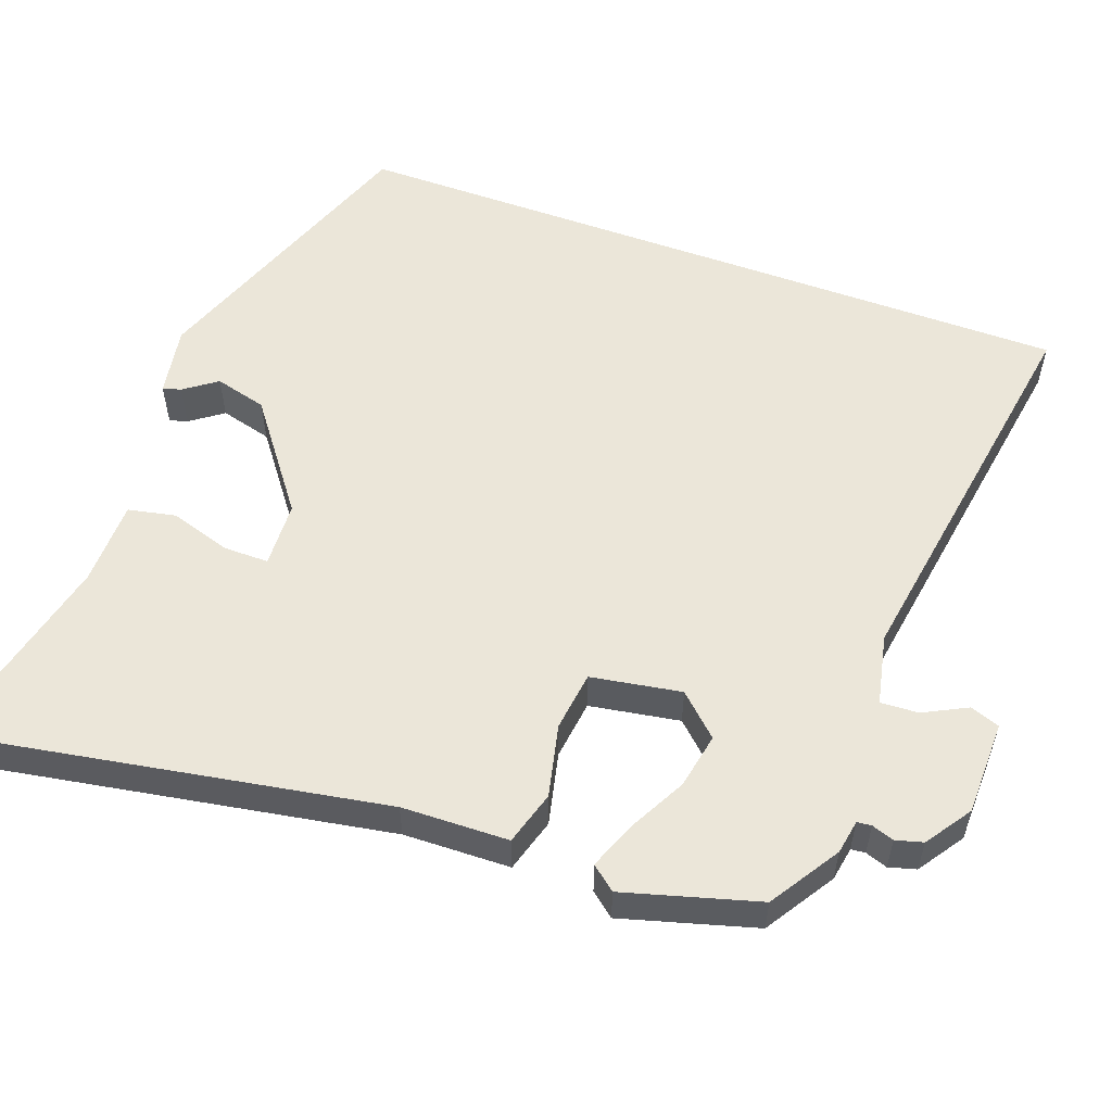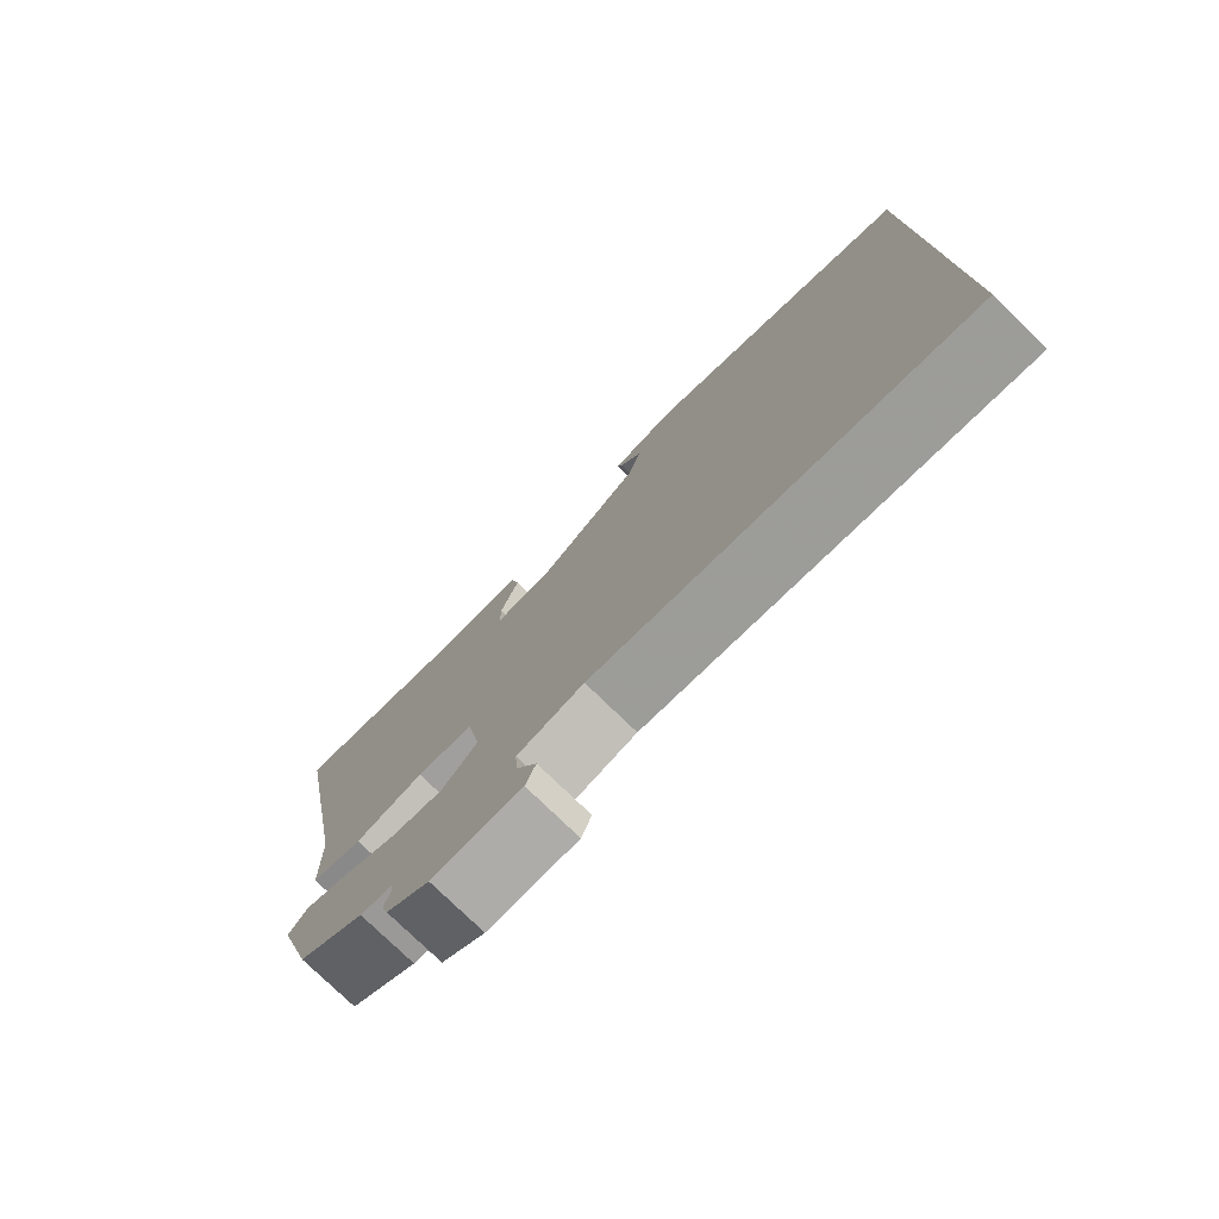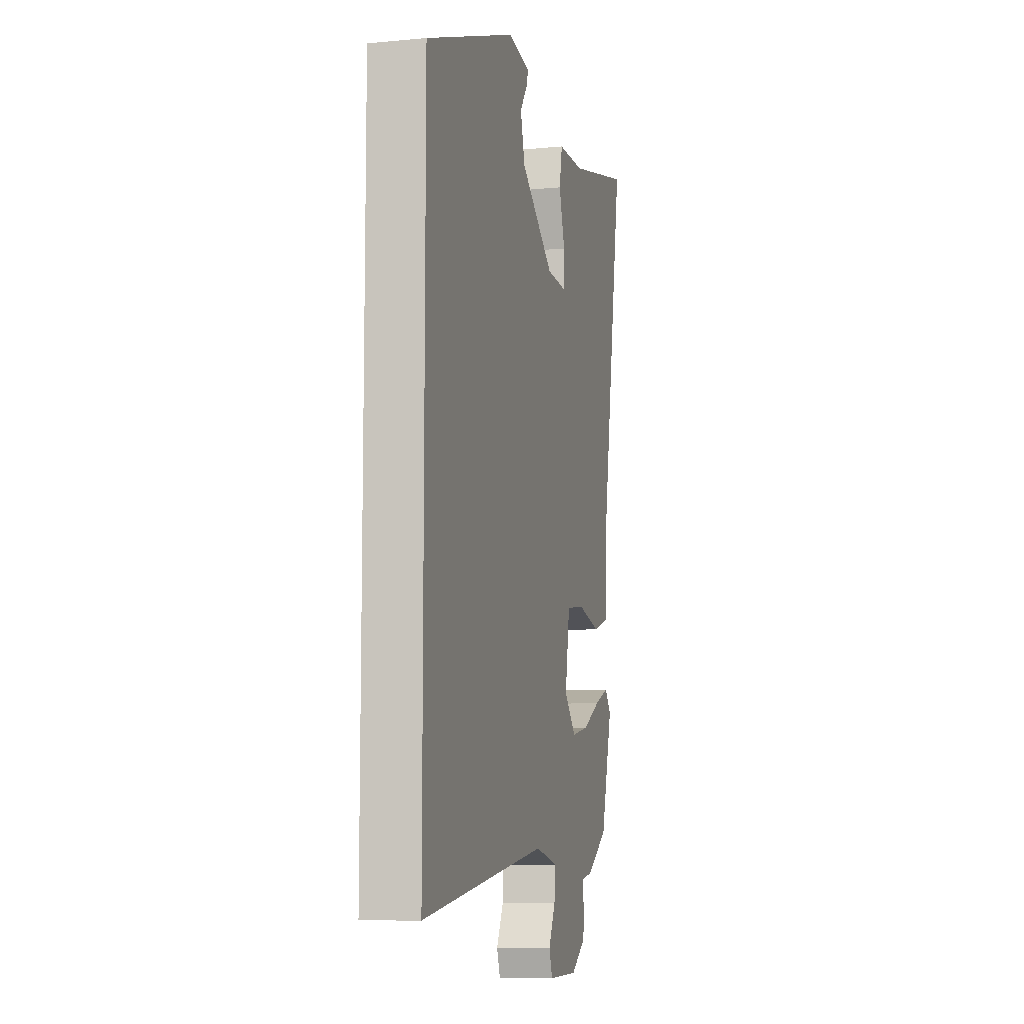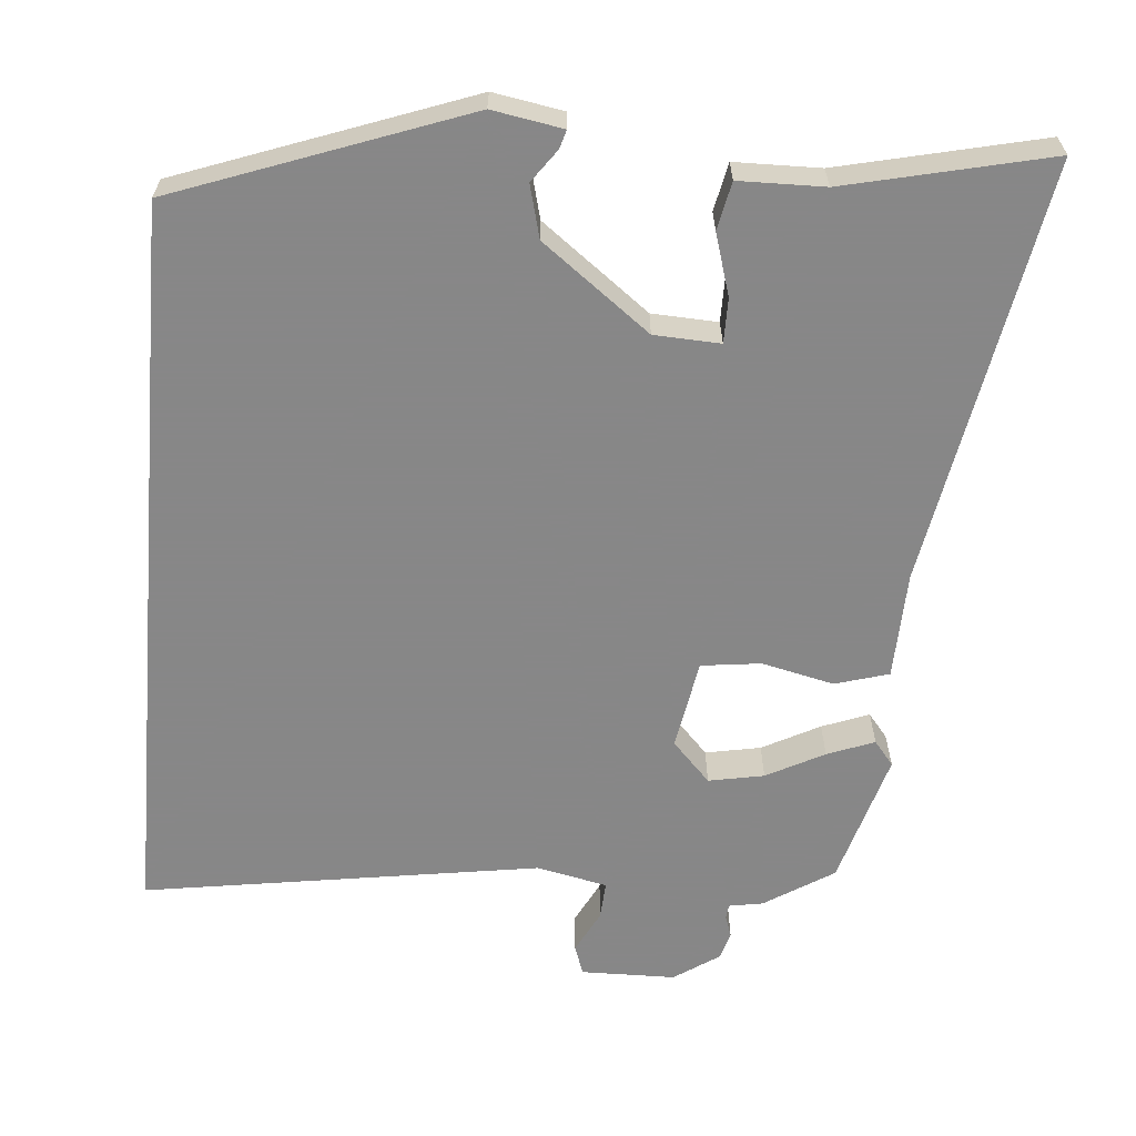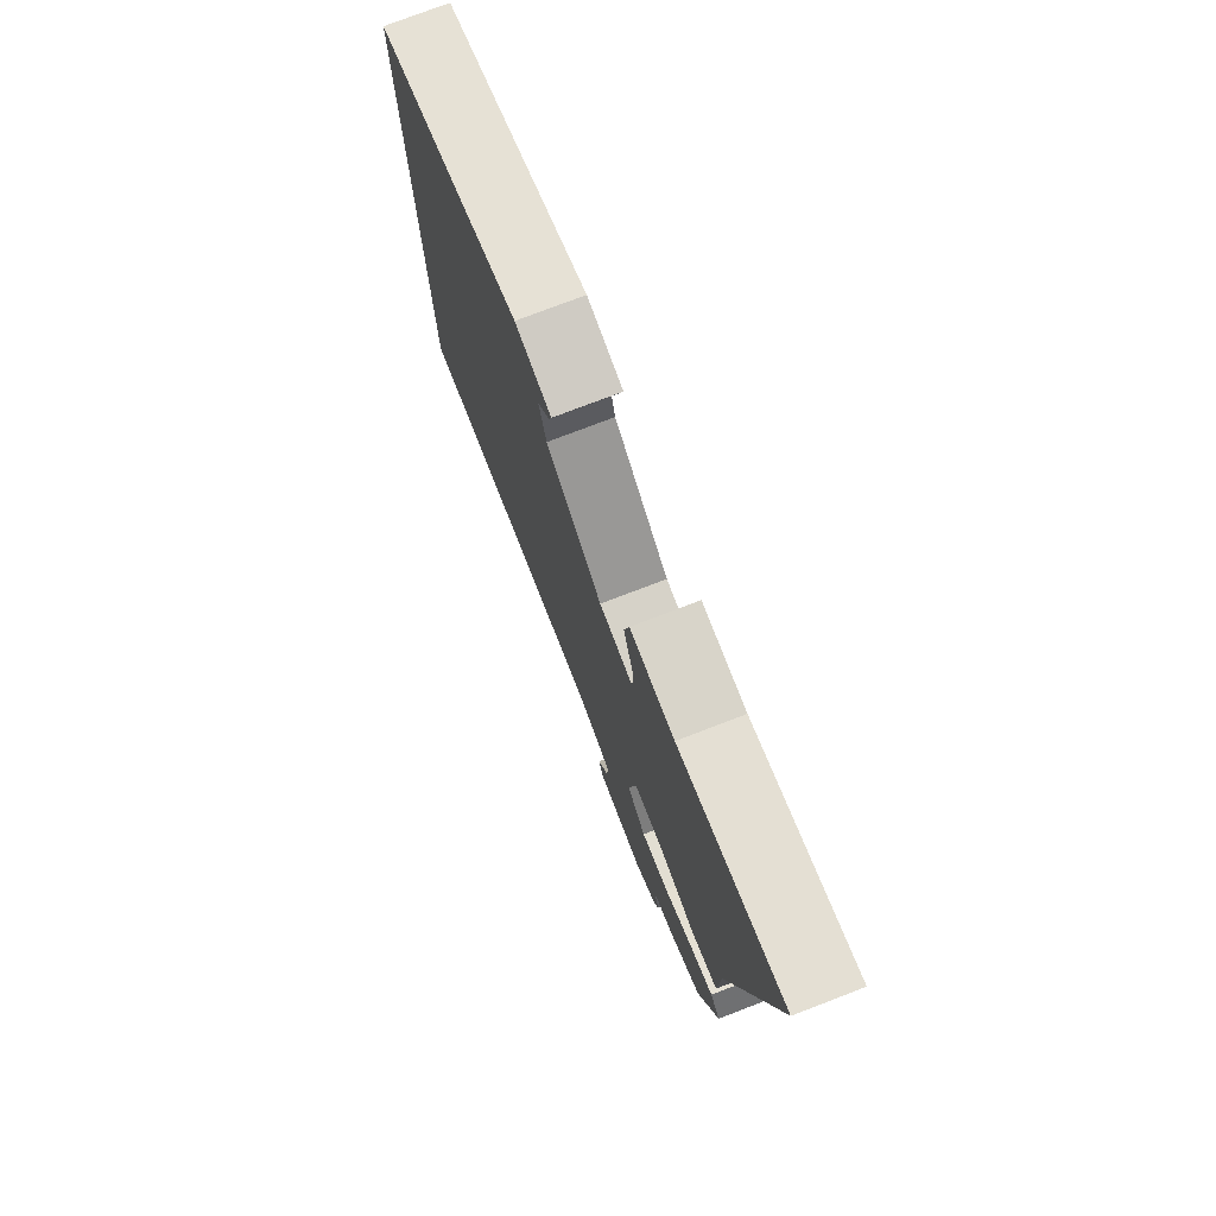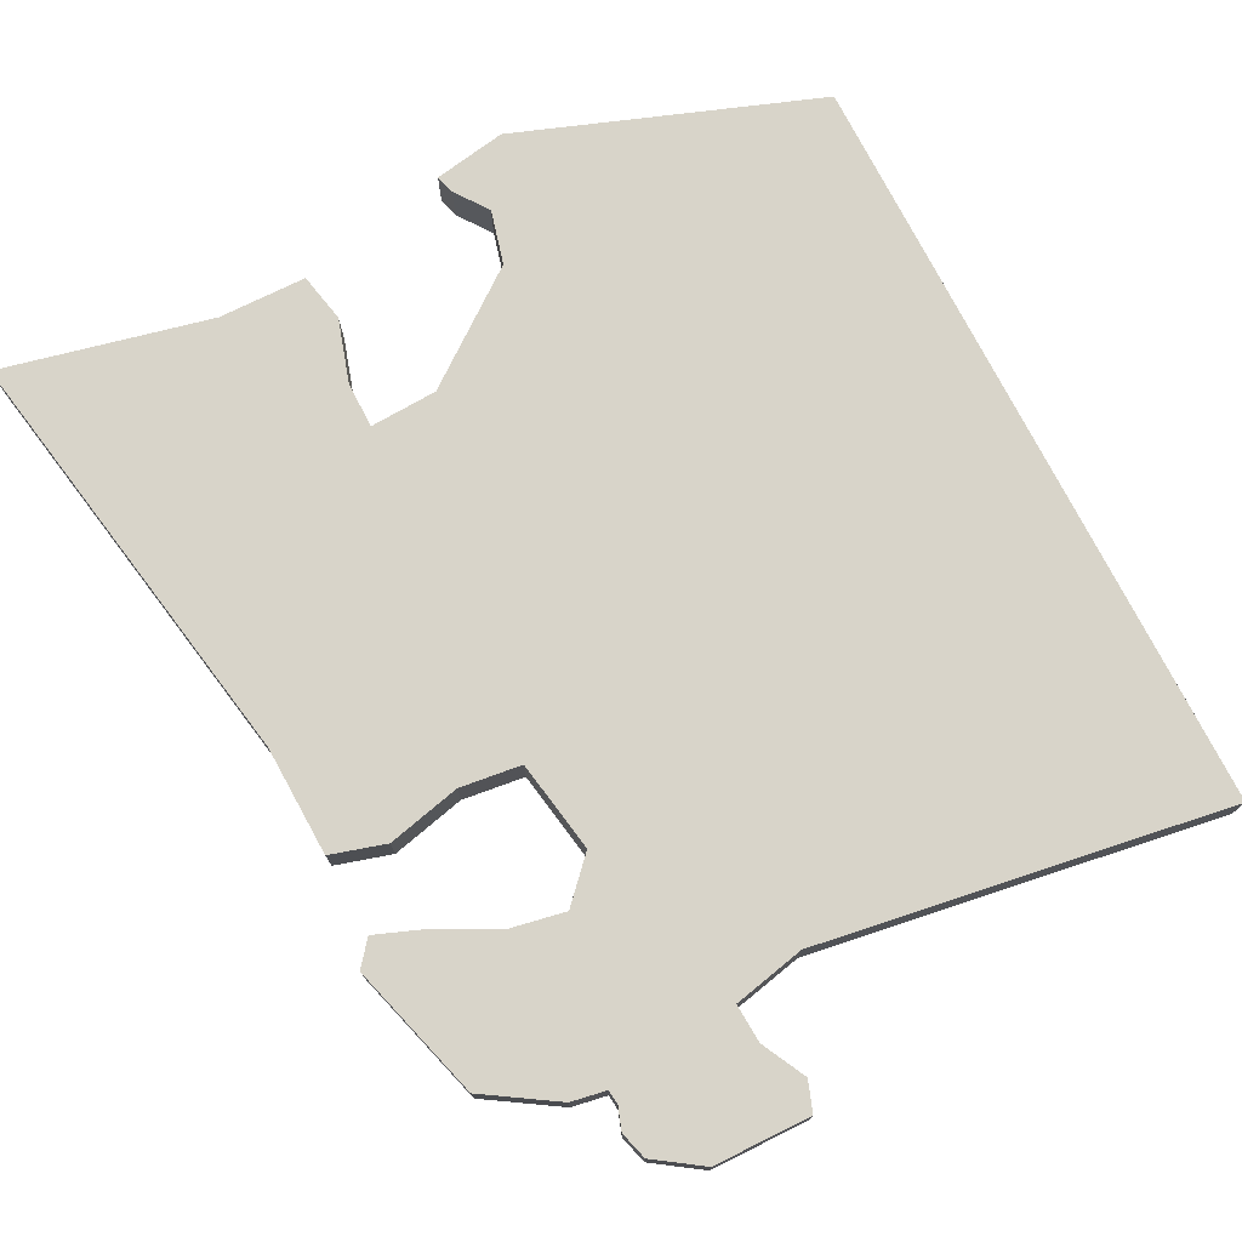
<metadata>
{"format":"obj","ext":"obj","renderer":"f3d","projection":"perspective","resolution":1024,"background":"white","views":[{"elev":55.6,"azim":110.1,"up":"+Y"},{"elev":-77.5,"azim":-134.1,"up":"+Z"},{"elev":-8.8,"azim":-75.7,"up":"+Z"},{"elev":-62.6,"azim":-5.0,"up":"+Y"},{"elev":76.4,"azim":69.0,"up":"+Z"},{"elev":75.2,"azim":152.8,"up":"+Y"}]}
</metadata>
<code>
v -0.5 0.07 0.381
v -0.119 0.07 0.521
v -0.026 0.07 0.505
v -0.033 0.07 0.481
v -0.064 0.07 0.438
v -0.046 0.07 0.369
v 0.096 0.07 0.262
v 0.183 0.07 0.258
v 0.183 0.07 0.317
v 0.158 0.07 0.398
v 0.171 0.07 0.461
v 0.284 0.07 0.463
v 0.552 0.07 0.525
v 0.454 0.07 -0.035
v 0.45 0.07 -0.176
v 0.379 0.07 -0.197
v 0.284 0.07 -0.175
v 0.205 0.07 -0.185
v 0.185 0.07 -0.304
v 0.235 0.07 -0.357
v 0.308 0.07 -0.343
v 0.384 0.07 -0.303
v 0.446 0.07 -0.279
v 0.472 0.07 -0.311
v 0.422 0.07 -0.487
v 0.331 0.07 -0.545
v 0.286 0.07 -0.553
v 0.284 0.07 -0.572
v 0.294 0.07 -0.601
v 0.284 0.07 -0.637
v 0.224 0.07 -0.678
v 0.099 0.07 -0.68
v 0.085 0.07 -0.641
v 0.114 0.07 -0.584
v 0.117 0.07 -0.534
v 0.024 0.07 -0.514
v -0.5 0.07 -0.596
v -0.5 0 0.381
v -0.119 0 0.521
v -0.026 0 0.505
v -0.033 0 0.481
v -0.064 0 0.438
v -0.046 0 0.369
v 0.096 0 0.262
v 0.183 0 0.258
v 0.183 0 0.317
v 0.158 0 0.398
v 0.171 0 0.461
v 0.284 0 0.463
v 0.552 0 0.525
v 0.454 0 -0.035
v 0.45 0 -0.176
v 0.379 0 -0.197
v 0.284 0 -0.175
v 0.205 0 -0.185
v 0.185 0 -0.304
v 0.235 0 -0.357
v 0.308 0 -0.343
v 0.384 0 -0.303
v 0.446 0 -0.279
v 0.472 0 -0.311
v 0.422 0 -0.487
v 0.331 0 -0.545
v 0.286 0 -0.553
v 0.284 0 -0.572
v 0.294 0 -0.601
v 0.284 0 -0.637
v 0.224 0 -0.678
v 0.099 0 -0.68
v 0.085 0 -0.641
v 0.114 0 -0.584
v 0.117 0 -0.534
v 0.024 0 -0.514
v -0.5 0 -0.596
f 36 37 1 2
f 35 36 2
f 31 32 33 34
f 31 34 35
f 28 29 30 31
f 27 28 31 35
f 21 22 23 24
f 21 24 25 26
f 14 15 16 17
f 12 13 14 17
f 12 17 18
f 9 10 11 12
f 8 9 12 18
f 7 8 18 19
f 2 3 4 5
f 2 5 6
f 35 2 6
f 20 21 26 27
f 19 20 27 35
f 6 7 19 35
f 39 38 74 73
f 39 73 72
f 71 70 69 68
f 72 71 68
f 68 67 66 65
f 72 68 65 64
f 61 60 59 58
f 63 62 61 58
f 54 53 52 51
f 54 51 50 49
f 55 54 49
f 49 48 47 46
f 55 49 46 45
f 56 55 45 44
f 42 41 40 39
f 43 42 39
f 43 39 72
f 64 63 58 57
f 72 64 57 56
f 72 56 44 43
f 1 38 39 2
f 2 39 40 3
f 3 40 41 4
f 4 41 42 5
f 5 42 43 6
f 6 43 44 7
f 7 44 45 8
f 8 45 46 9
f 9 46 47 10
f 10 47 48 11
f 11 48 49 12
f 12 49 50 13
f 13 50 51 14
f 14 51 52 15
f 15 52 53 16
f 16 53 54 17
f 17 54 55 18
f 18 55 56 19
f 19 56 57 20
f 20 57 58 21
f 21 58 59 22
f 22 59 60 23
f 23 60 61 24
f 24 61 62 25
f 25 62 63 26
f 26 63 64 27
f 27 64 65 28
f 28 65 66 29
f 29 66 67 30
f 30 67 68 31
f 31 68 69 32
f 32 69 70 33
f 33 70 71 34
f 34 71 72 35
f 35 72 73 36
f 36 73 74 37
f 37 74 38 1

</code>
